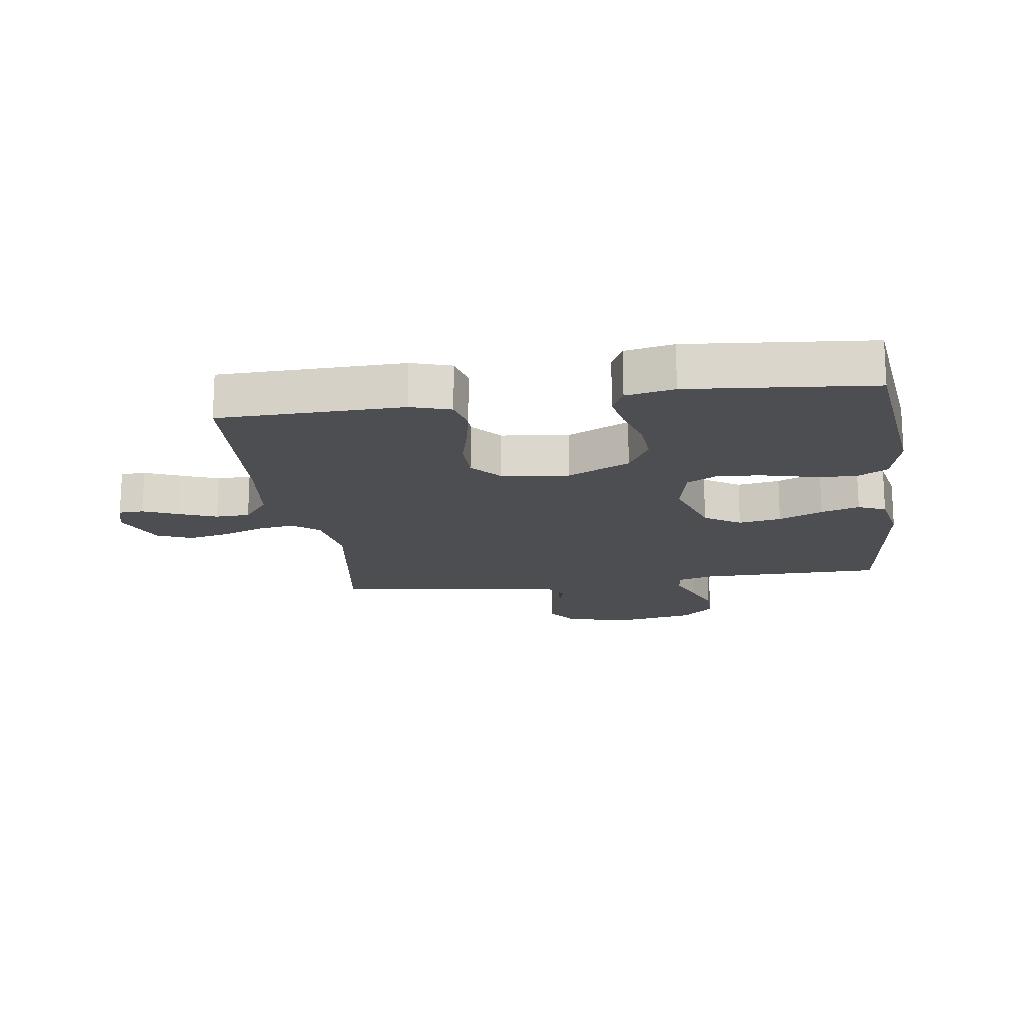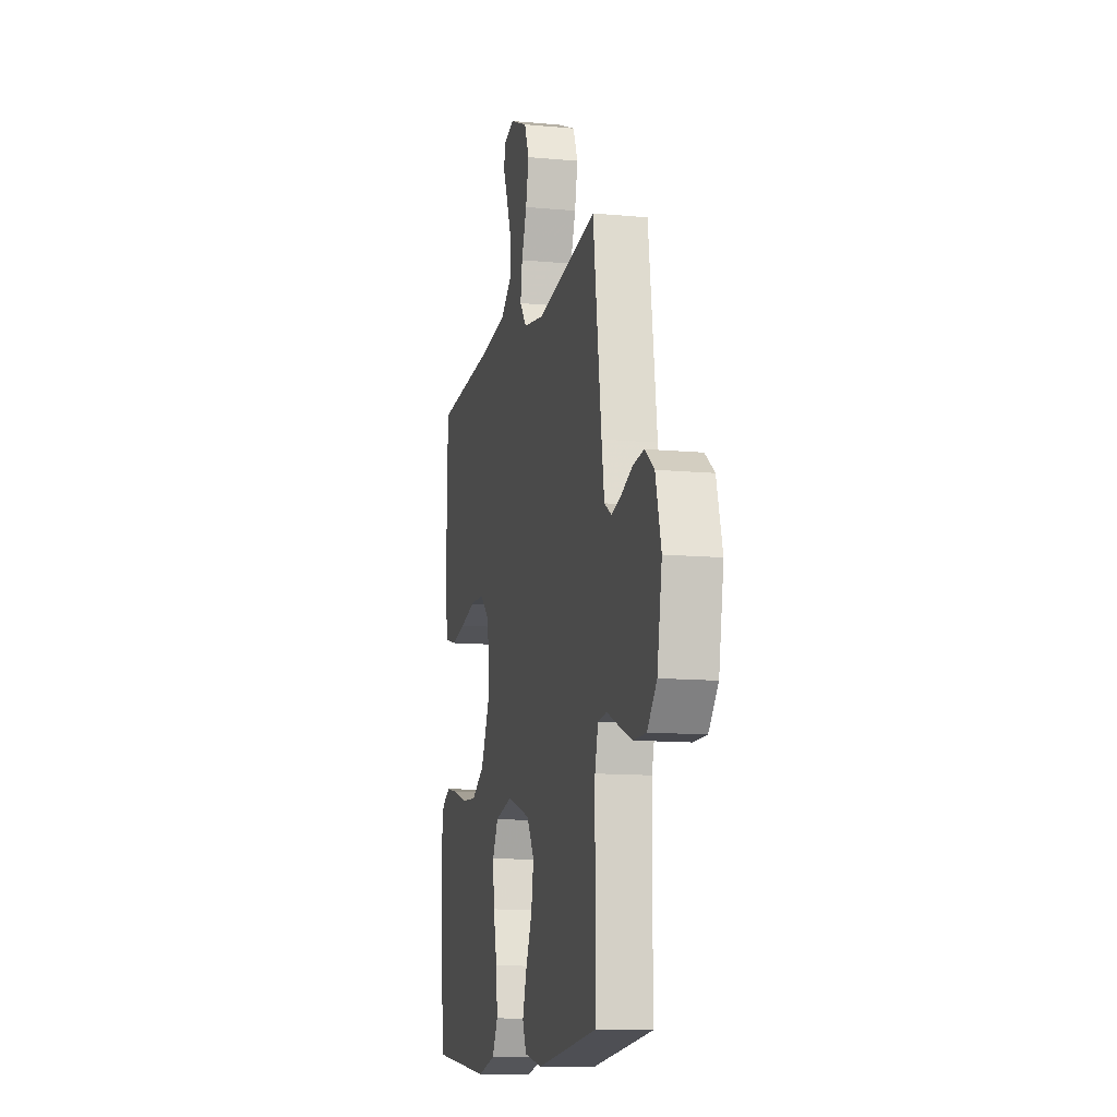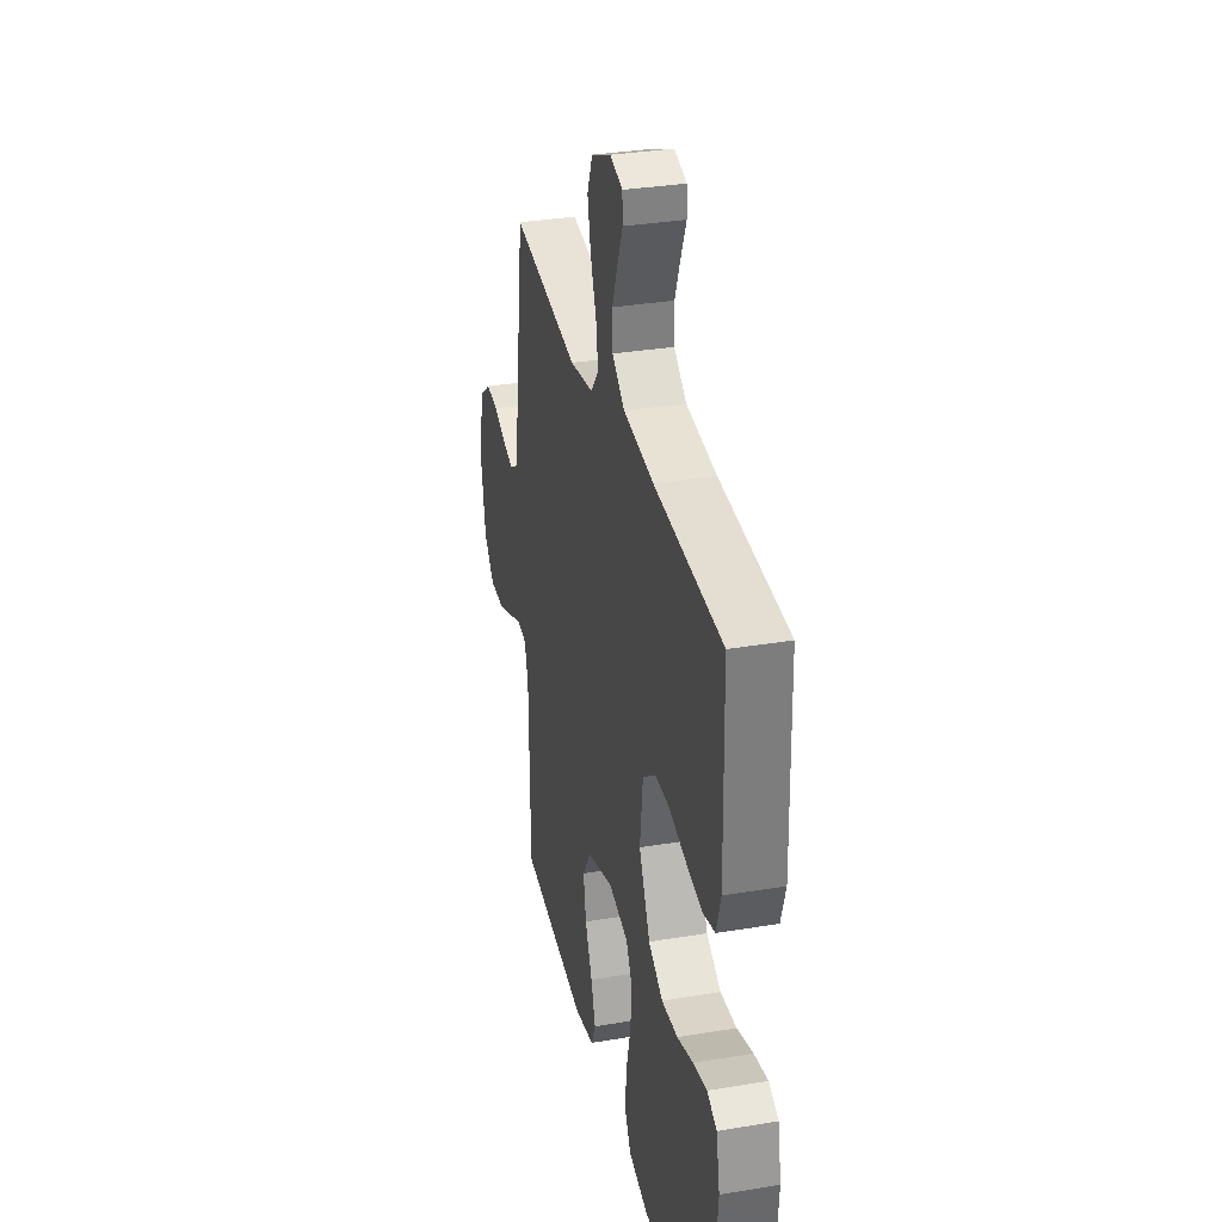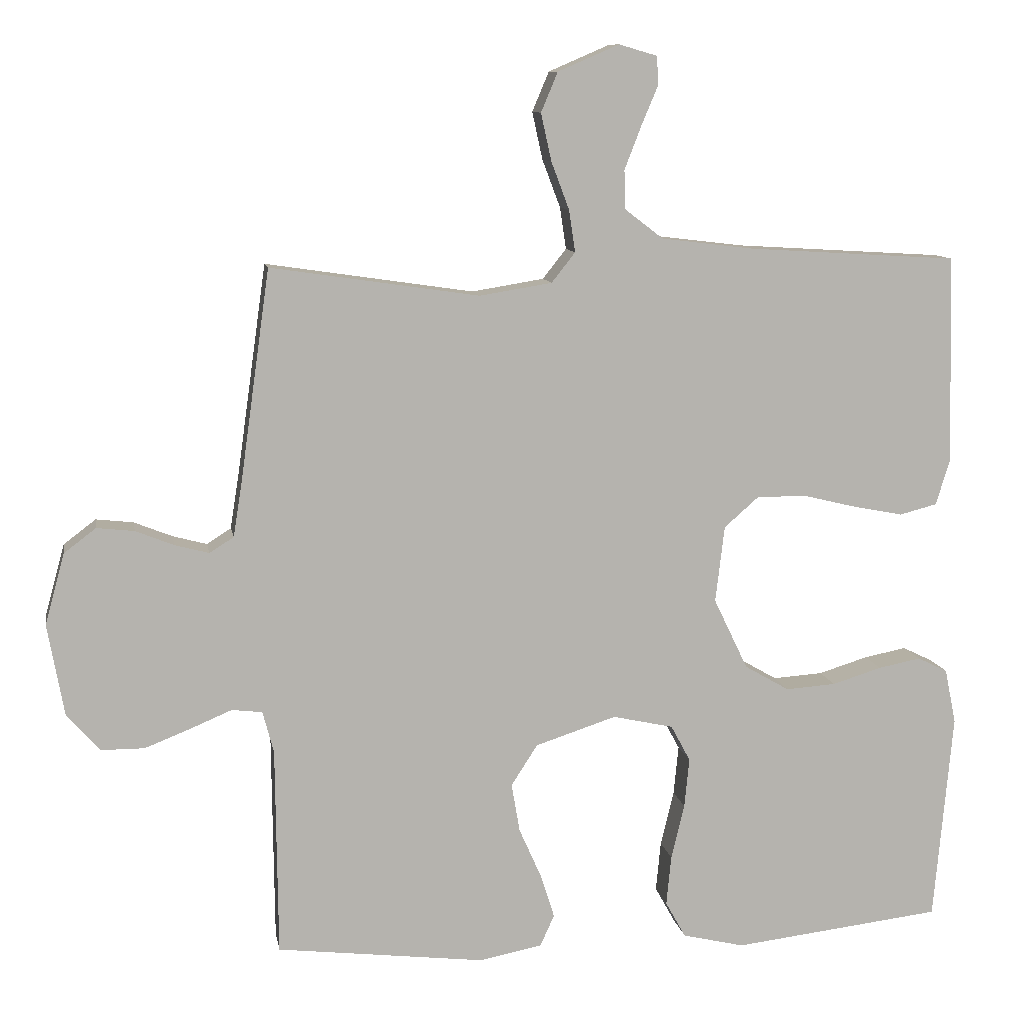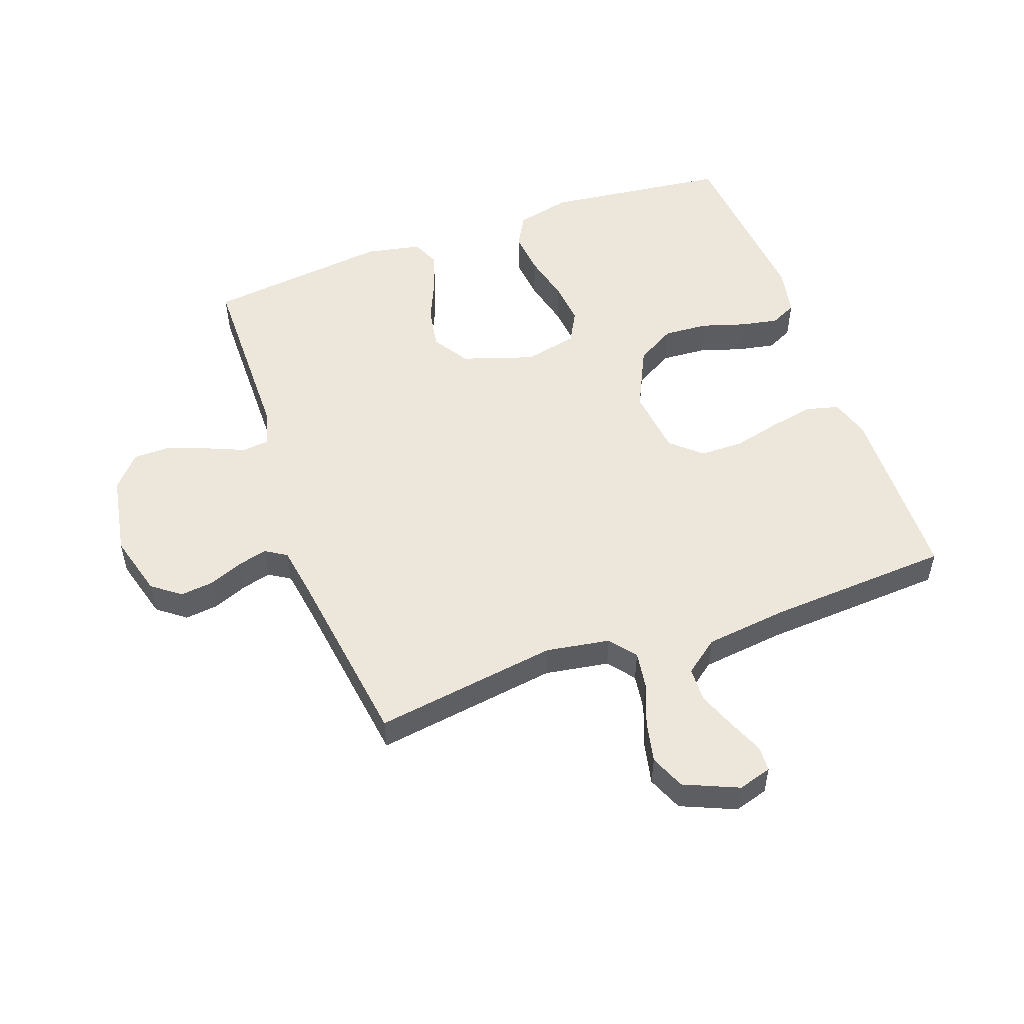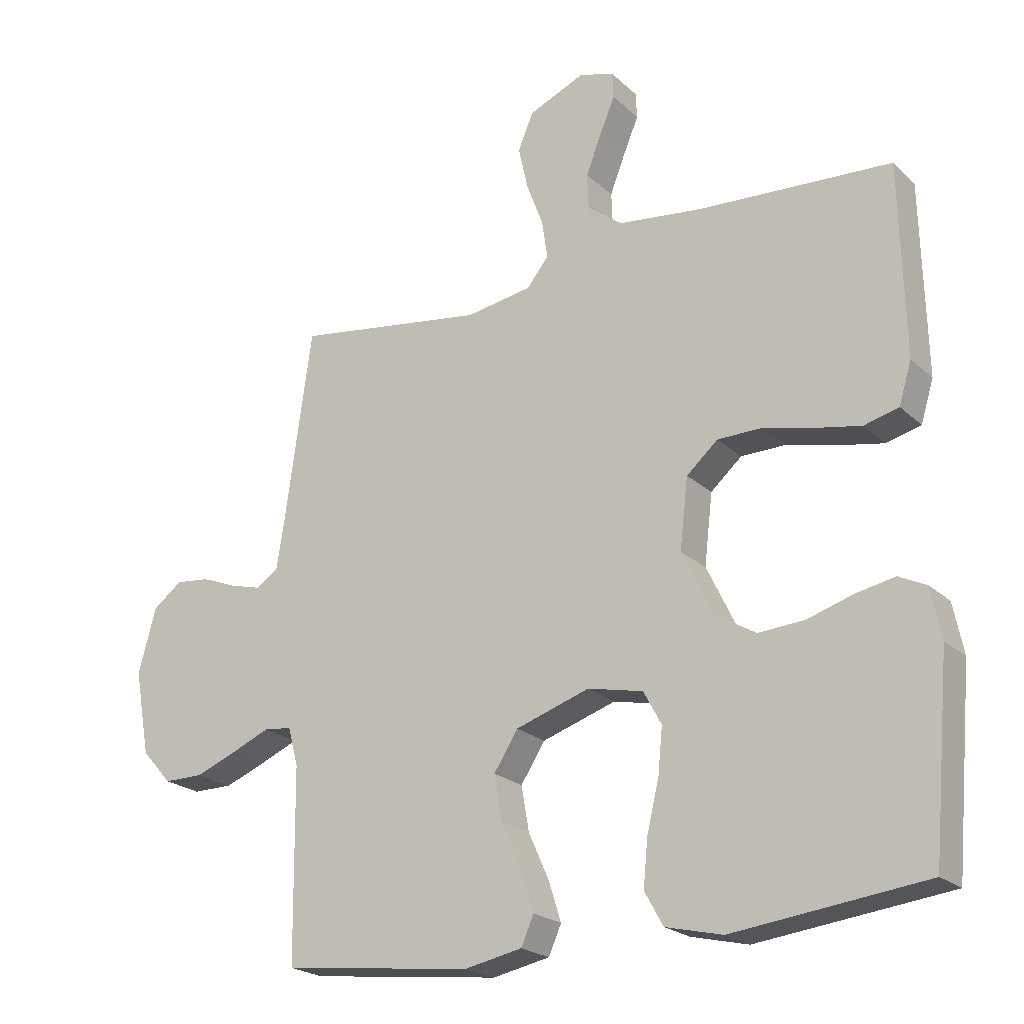
<metadata>
{"format":"obj","ext":"obj","renderer":"f3d","projection":"perspective","resolution":1024,"background":"white","views":[{"elev":-17.2,"azim":98.0,"up":"+Y"},{"elev":-11.9,"azim":-102.6,"up":"+Z"},{"elev":32.6,"azim":76.9,"up":"+Z"},{"elev":10.0,"azim":-9.7,"up":"+Z"},{"elev":52.5,"azim":-19.8,"up":"+Y"},{"elev":-21.9,"azim":33.0,"up":"+Z"}]}
</metadata>
<code>
v -0.5 0.07 -0.5
v -0.503 0.07 -0.2
v -0.519 0.07 -0.14
v -0.563 0.07 -0.135
v -0.622 0.07 -0.16
v -0.688 0.07 -0.186
v -0.751 0.07 -0.186
v -0.798 0.07 -0.133
v -0.822 0.07 0
v -0.794 0.07 0.102
v -0.748 0.07 0.137
v -0.694 0.07 0.131
v -0.639 0.07 0.109
v -0.59 0.07 0.096
v -0.555 0.07 0.118
v -0.542 0.07 0.2
v -0.5 0.07 0.5
v -0.2 0.07 0.456
v -0.096 0.07 0.473
v -0.062 0.07 0.516
v -0.071 0.07 0.576
v -0.097 0.07 0.645
v -0.112 0.07 0.713
v -0.088 0.07 0.77
v 0 0.07 0.808
v 0.055 0.07 0.792
v 0.057 0.07 0.751
v 0.033 0.07 0.694
v 0.009 0.07 0.632
v 0.011 0.07 0.576
v 0.066 0.07 0.534
v 0.2 0.07 0.518
v 0.5 0.07 0.5
v 0.507 0.07 0.2
v 0.487 0.07 0.135
v 0.433 0.07 0.121
v 0.361 0.07 0.135
v 0.283 0.07 0.154
v 0.213 0.07 0.153
v 0.164 0.07 0.11
v 0.151 0.07 0
v 0.2 0.07 -0.102
v 0.264 0.07 -0.139
v 0.336 0.07 -0.134
v 0.407 0.07 -0.112
v 0.468 0.07 -0.1
v 0.511 0.07 -0.121
v 0.527 0.07 -0.2
v 0.5 0.07 -0.5
v 0.2 0.07 -0.536
v 0.111 0.07 -0.515
v 0.082 0.07 -0.463
v 0.089 0.07 -0.391
v 0.108 0.07 -0.312
v 0.115 0.07 -0.241
v 0.087 0.07 -0.189
v 0 0.07 -0.17
v -0.116 0.07 -0.208
v -0.154 0.07 -0.267
v -0.142 0.07 -0.337
v -0.11 0.07 -0.409
v -0.09 0.07 -0.472
v -0.11 0.07 -0.517
v -0.2 0.07 -0.535
v -0.5 0 -0.5
v -0.503 0 -0.2
v -0.519 0 -0.14
v -0.563 0 -0.135
v -0.622 0 -0.16
v -0.688 0 -0.186
v -0.751 0 -0.186
v -0.798 0 -0.133
v -0.822 0 0
v -0.794 0 0.102
v -0.748 0 0.137
v -0.694 0 0.131
v -0.639 0 0.109
v -0.59 0 0.096
v -0.555 0 0.118
v -0.542 0 0.2
v -0.5 0 0.5
v -0.2 0 0.456
v -0.096 0 0.473
v -0.062 0 0.516
v -0.071 0 0.576
v -0.097 0 0.645
v -0.112 0 0.713
v -0.088 0 0.77
v 0 0 0.808
v 0.055 0 0.792
v 0.057 0 0.751
v 0.033 0 0.694
v 0.009 0 0.632
v 0.011 0 0.576
v 0.066 0 0.534
v 0.2 0 0.518
v 0.5 0 0.5
v 0.507 0 0.2
v 0.487 0 0.135
v 0.433 0 0.121
v 0.361 0 0.135
v 0.283 0 0.154
v 0.213 0 0.153
v 0.164 0 0.11
v 0.151 0 0
v 0.2 0 -0.102
v 0.264 0 -0.139
v 0.336 0 -0.134
v 0.407 0 -0.112
v 0.468 0 -0.1
v 0.511 0 -0.121
v 0.527 0 -0.2
v 0.5 0 -0.5
v 0.2 0 -0.536
v 0.111 0 -0.515
v 0.082 0 -0.463
v 0.089 0 -0.391
v 0.108 0 -0.312
v 0.115 0 -0.241
v 0.087 0 -0.189
v 0 0 -0.17
v -0.116 0 -0.208
v -0.154 0 -0.267
v -0.142 0 -0.337
v -0.11 0 -0.409
v -0.09 0 -0.472
v -0.11 0 -0.517
v -0.2 0 -0.535
f 64 1 2
f 63 64 2
f 62 63 2
f 61 62 2
f 60 61 2
f 59 60 2 3
f 58 59 3
f 57 58 3
f 52 53 54
f 51 52 54
f 50 51 54
f 49 50 54
f 48 49 54
f 47 48 54
f 46 47 54
f 45 46 54
f 44 45 54
f 43 44 54 55
f 42 43 55 56
f 36 37 38
f 35 36 38
f 34 35 38
f 33 34 38
f 32 33 38
f 31 32 38 39
f 30 31 39 40
f 26 27 28
f 25 26 28
f 24 25 28
f 23 24 28
f 22 23 28
f 21 22 28
f 20 21 28 29
f 16 17 18
f 15 16 18 19
f 11 12 13
f 10 11 13
f 9 10 13
f 8 9 13
f 7 8 13
f 6 7 13
f 5 6 13
f 4 5 13
f 4 13 14
f 3 4 14
f 57 3 14
f 57 14 15
f 56 57 15
f 42 56 15
f 41 42 15
f 30 40 41
f 20 29 30
f 19 20 30 41
f 15 19 41
f 66 65 128
f 66 128 127
f 66 127 126
f 66 126 125
f 66 125 124
f 67 66 124 123
f 67 123 122
f 67 122 121
f 118 117 116
f 118 116 115
f 118 115 114
f 118 114 113
f 118 113 112
f 118 112 111
f 118 111 110
f 118 110 109
f 118 109 108
f 119 118 108 107
f 120 119 107 106
f 102 101 100
f 102 100 99
f 102 99 98
f 102 98 97
f 102 97 96
f 103 102 96 95
f 104 103 95 94
f 92 91 90
f 92 90 89
f 92 89 88
f 92 88 87
f 92 87 86
f 92 86 85
f 93 92 85 84
f 82 81 80
f 83 82 80 79
f 77 76 75
f 77 75 74
f 77 74 73
f 77 73 72
f 77 72 71
f 77 71 70
f 77 70 69
f 77 69 68
f 78 77 68
f 78 68 67
f 78 67 121
f 79 78 121
f 79 121 120
f 79 120 106
f 79 106 105
f 105 104 94
f 94 93 84
f 105 94 84 83
f 105 83 79
f 1 65 66 2
f 2 66 67 3
f 3 67 68 4
f 4 68 69 5
f 5 69 70 6
f 6 70 71 7
f 7 71 72 8
f 8 72 73 9
f 9 73 74 10
f 10 74 75 11
f 11 75 76 12
f 12 76 77 13
f 13 77 78 14
f 14 78 79 15
f 15 79 80 16
f 16 80 81 17
f 17 81 82 18
f 18 82 83 19
f 19 83 84 20
f 20 84 85 21
f 21 85 86 22
f 22 86 87 23
f 23 87 88 24
f 24 88 89 25
f 25 89 90 26
f 26 90 91 27
f 27 91 92 28
f 28 92 93 29
f 29 93 94 30
f 30 94 95 31
f 31 95 96 32
f 32 96 97 33
f 33 97 98 34
f 34 98 99 35
f 35 99 100 36
f 36 100 101 37
f 37 101 102 38
f 38 102 103 39
f 39 103 104 40
f 40 104 105 41
f 41 105 106 42
f 42 106 107 43
f 43 107 108 44
f 44 108 109 45
f 45 109 110 46
f 46 110 111 47
f 47 111 112 48
f 48 112 113 49
f 49 113 114 50
f 50 114 115 51
f 51 115 116 52
f 52 116 117 53
f 53 117 118 54
f 54 118 119 55
f 55 119 120 56
f 56 120 121 57
f 57 121 122 58
f 58 122 123 59
f 59 123 124 60
f 60 124 125 61
f 61 125 126 62
f 62 126 127 63
f 63 127 128 64
f 64 128 65 1

</code>
